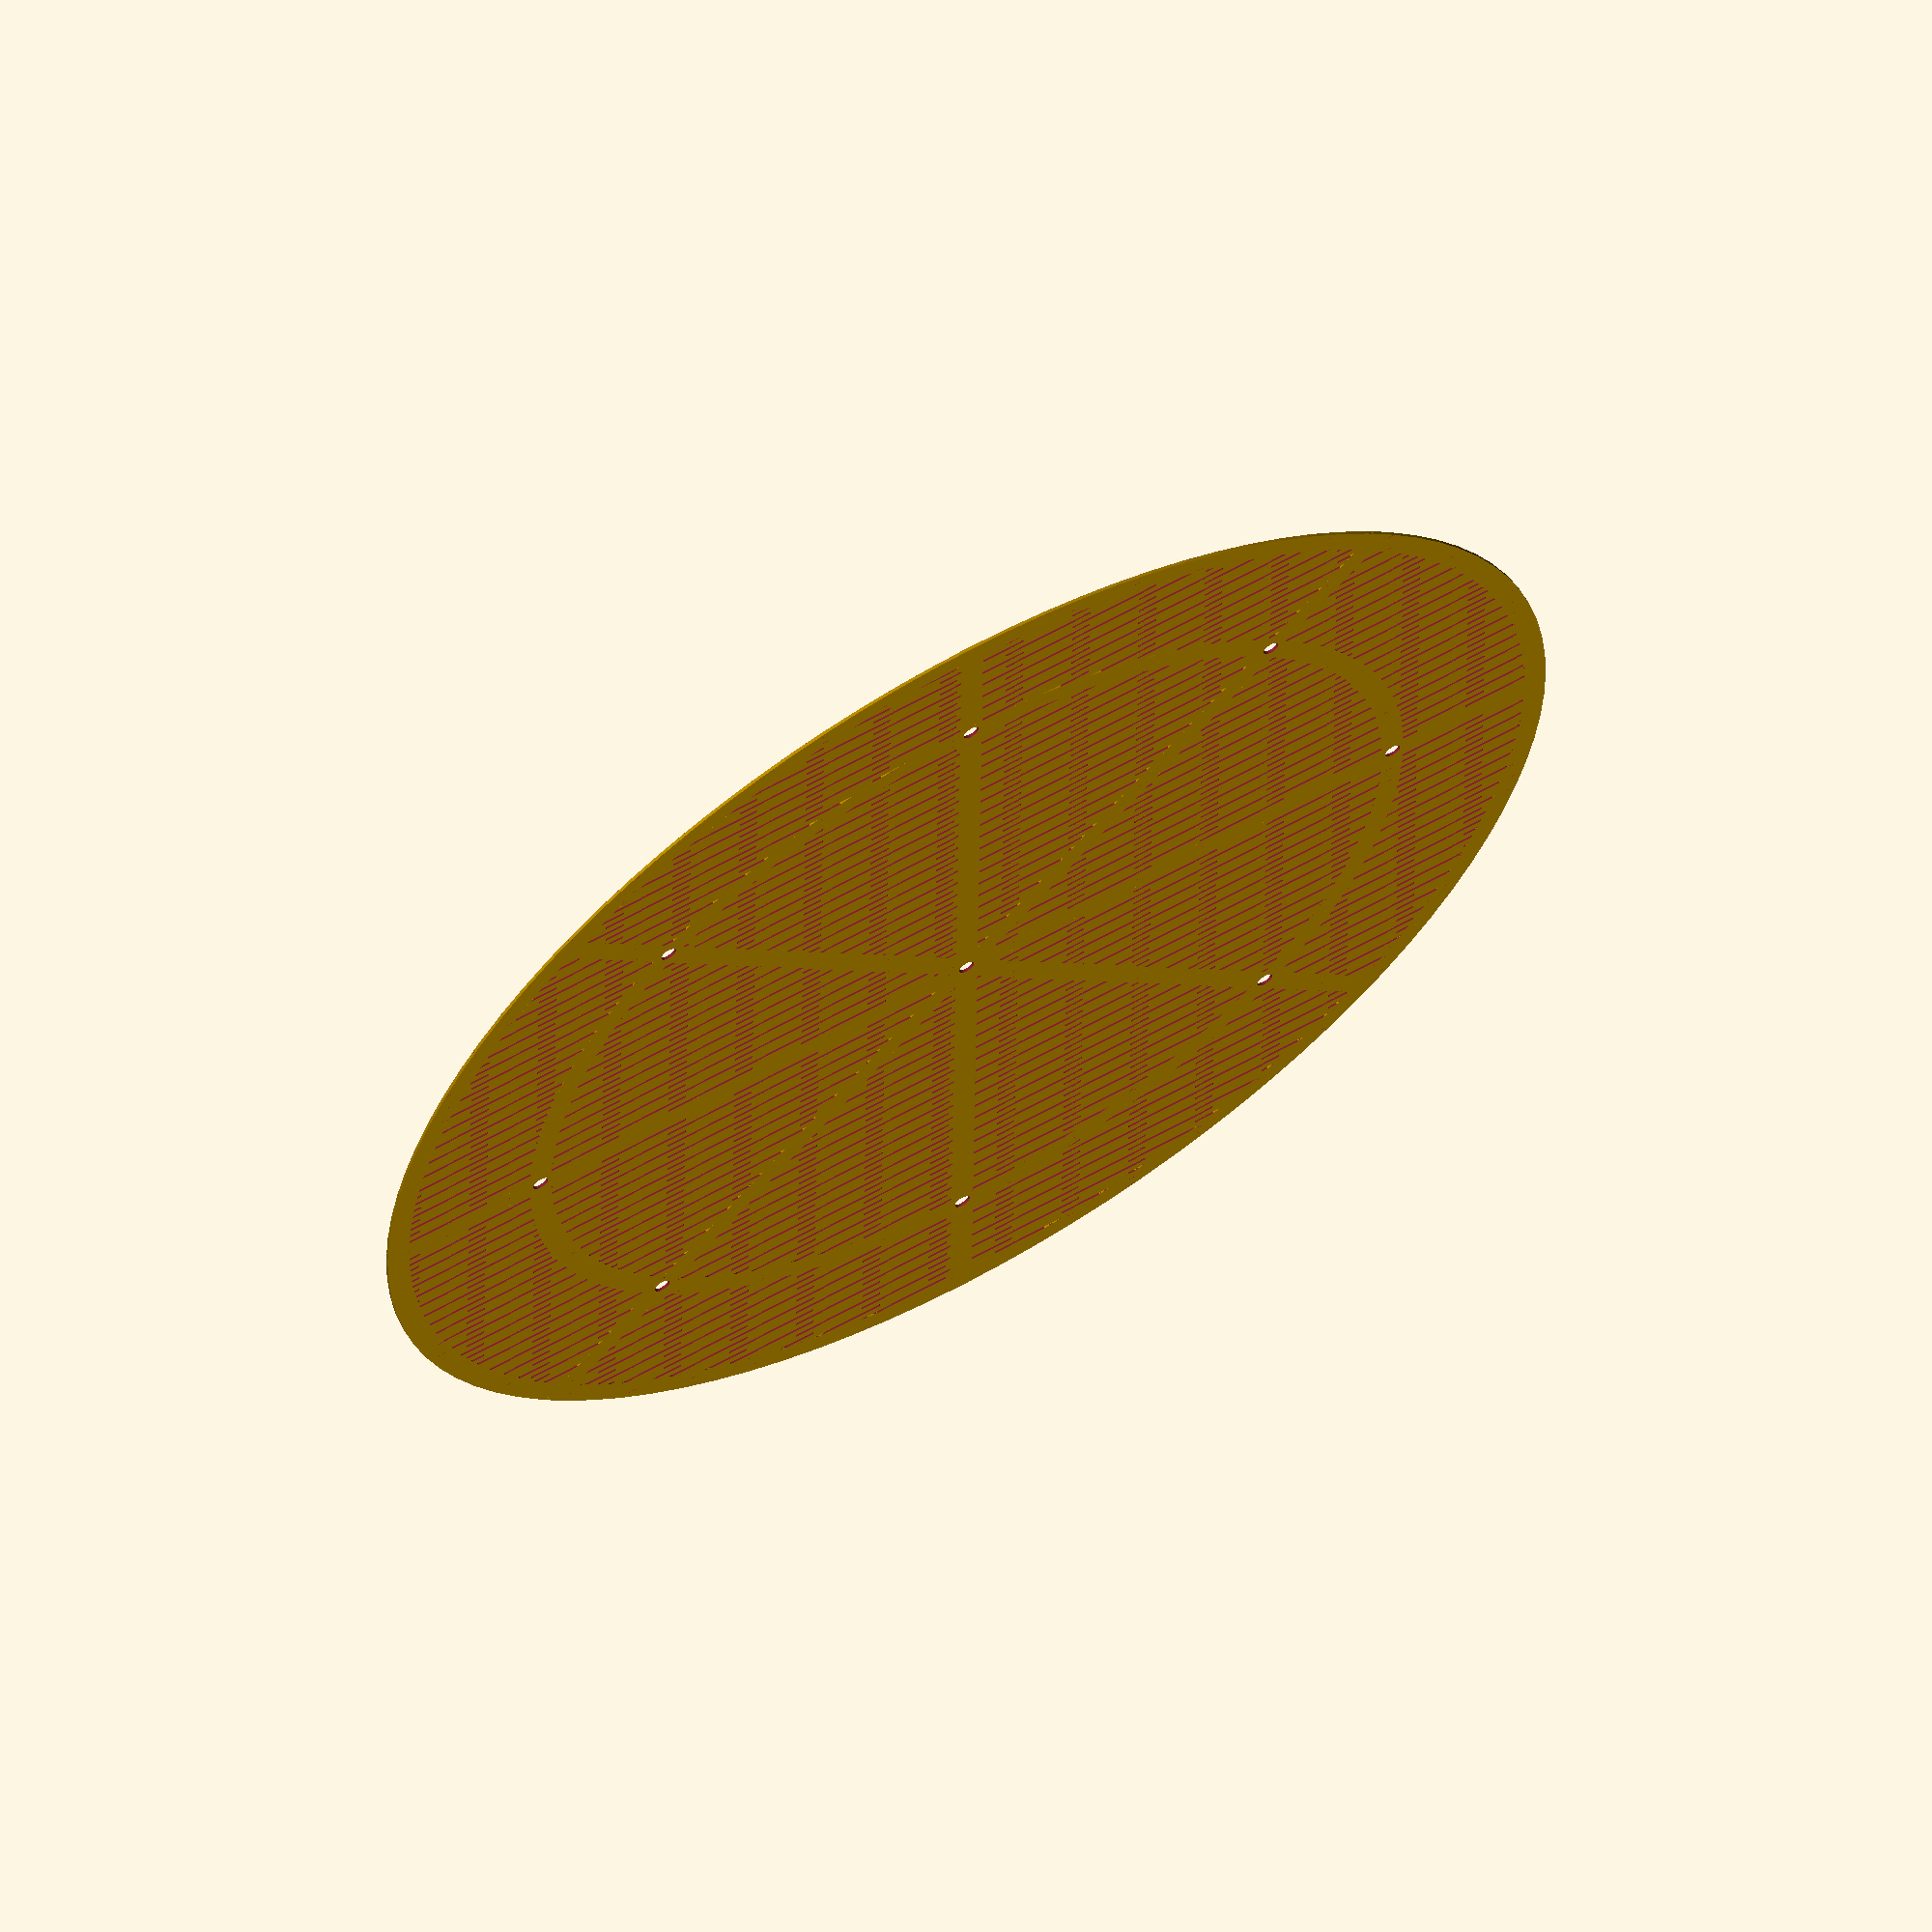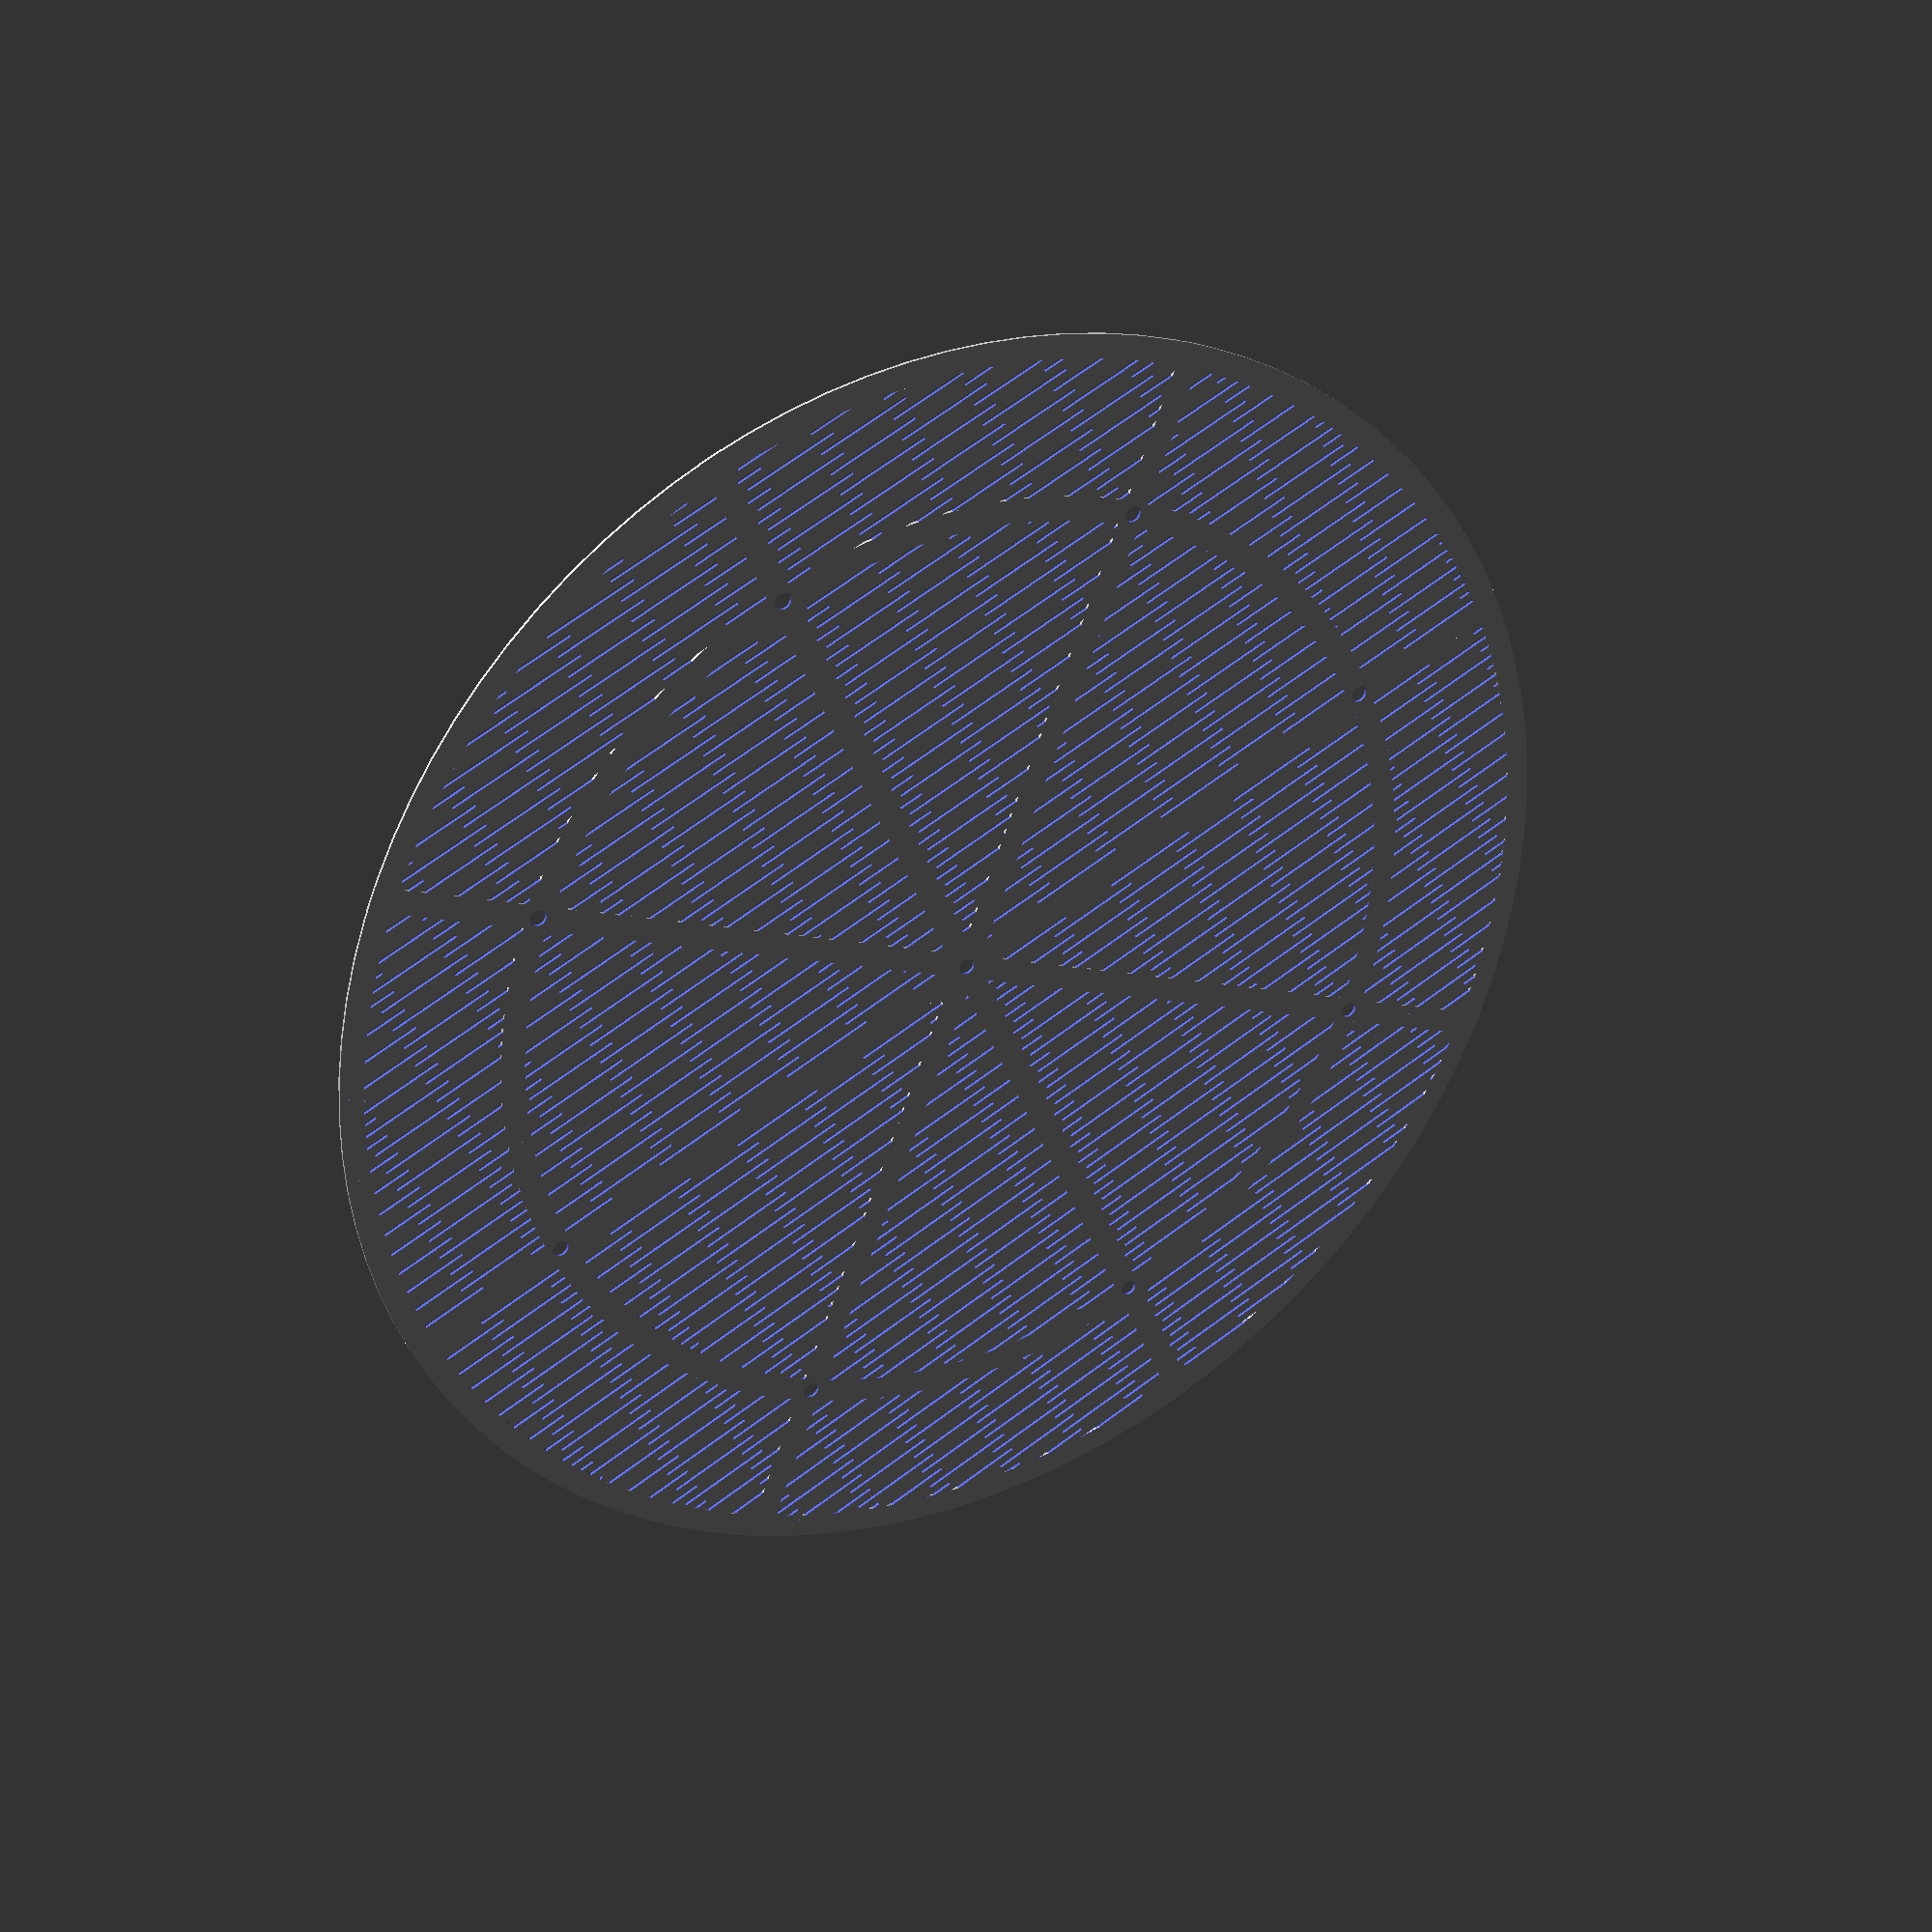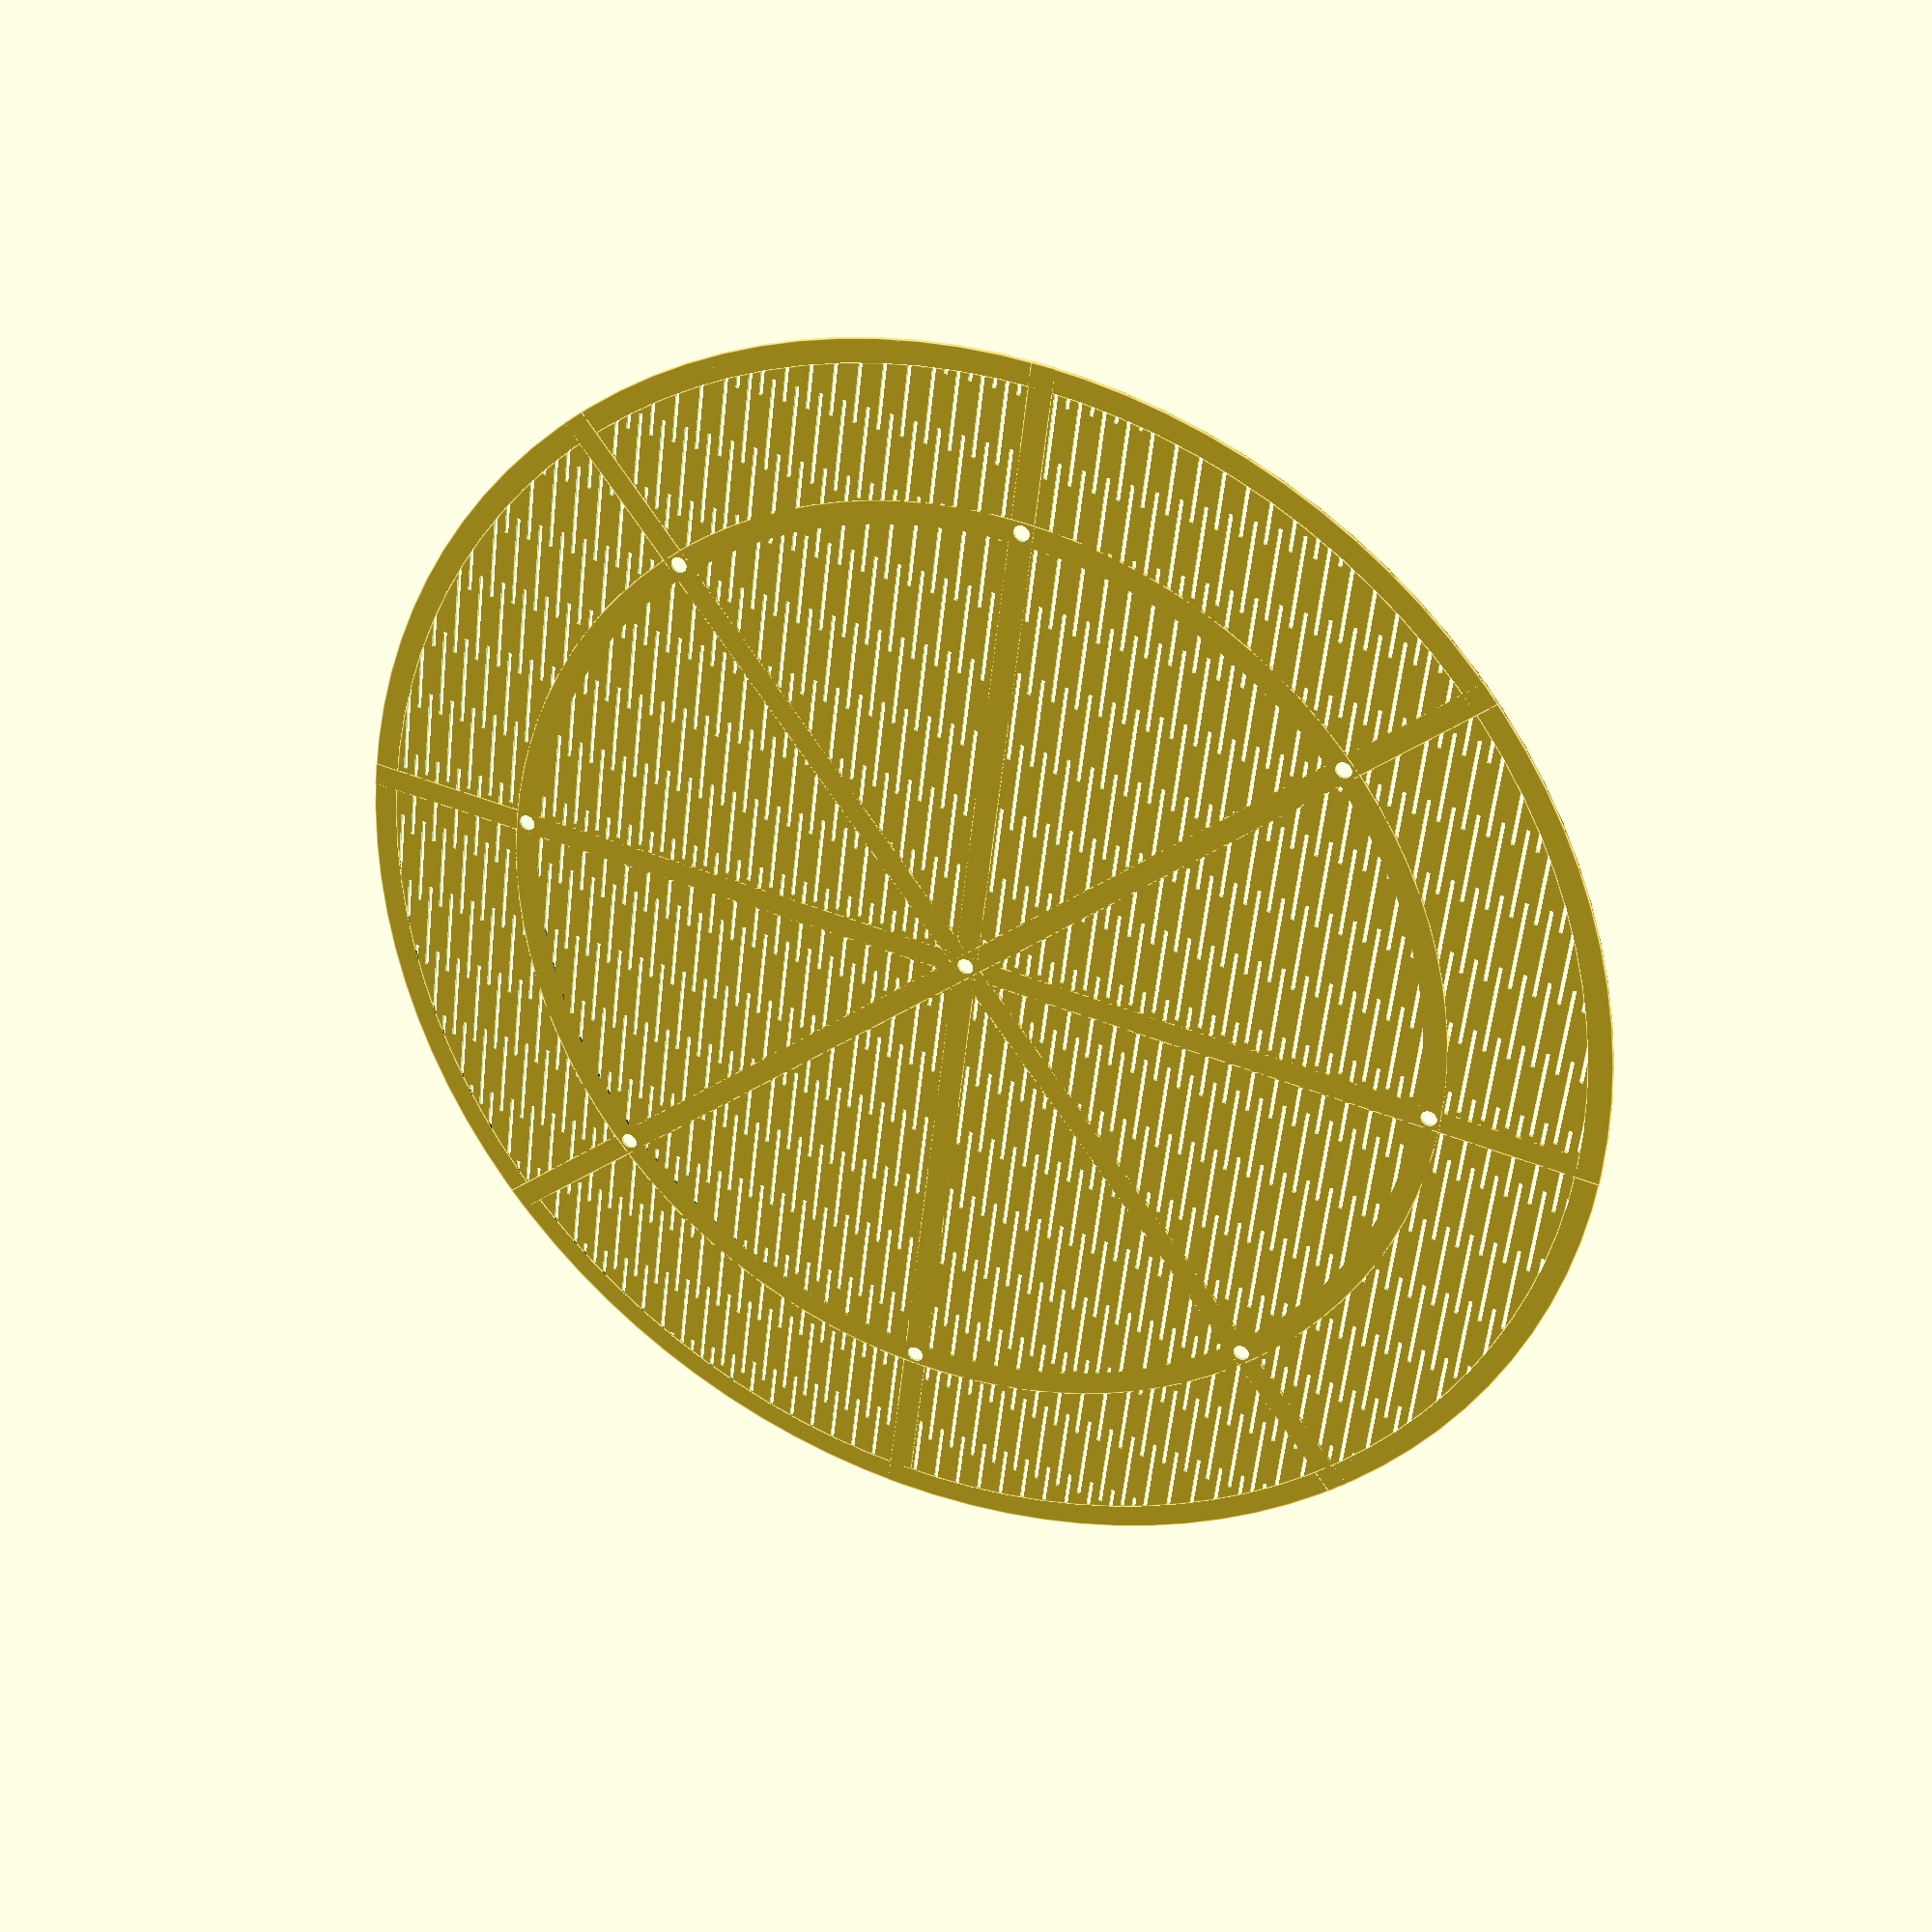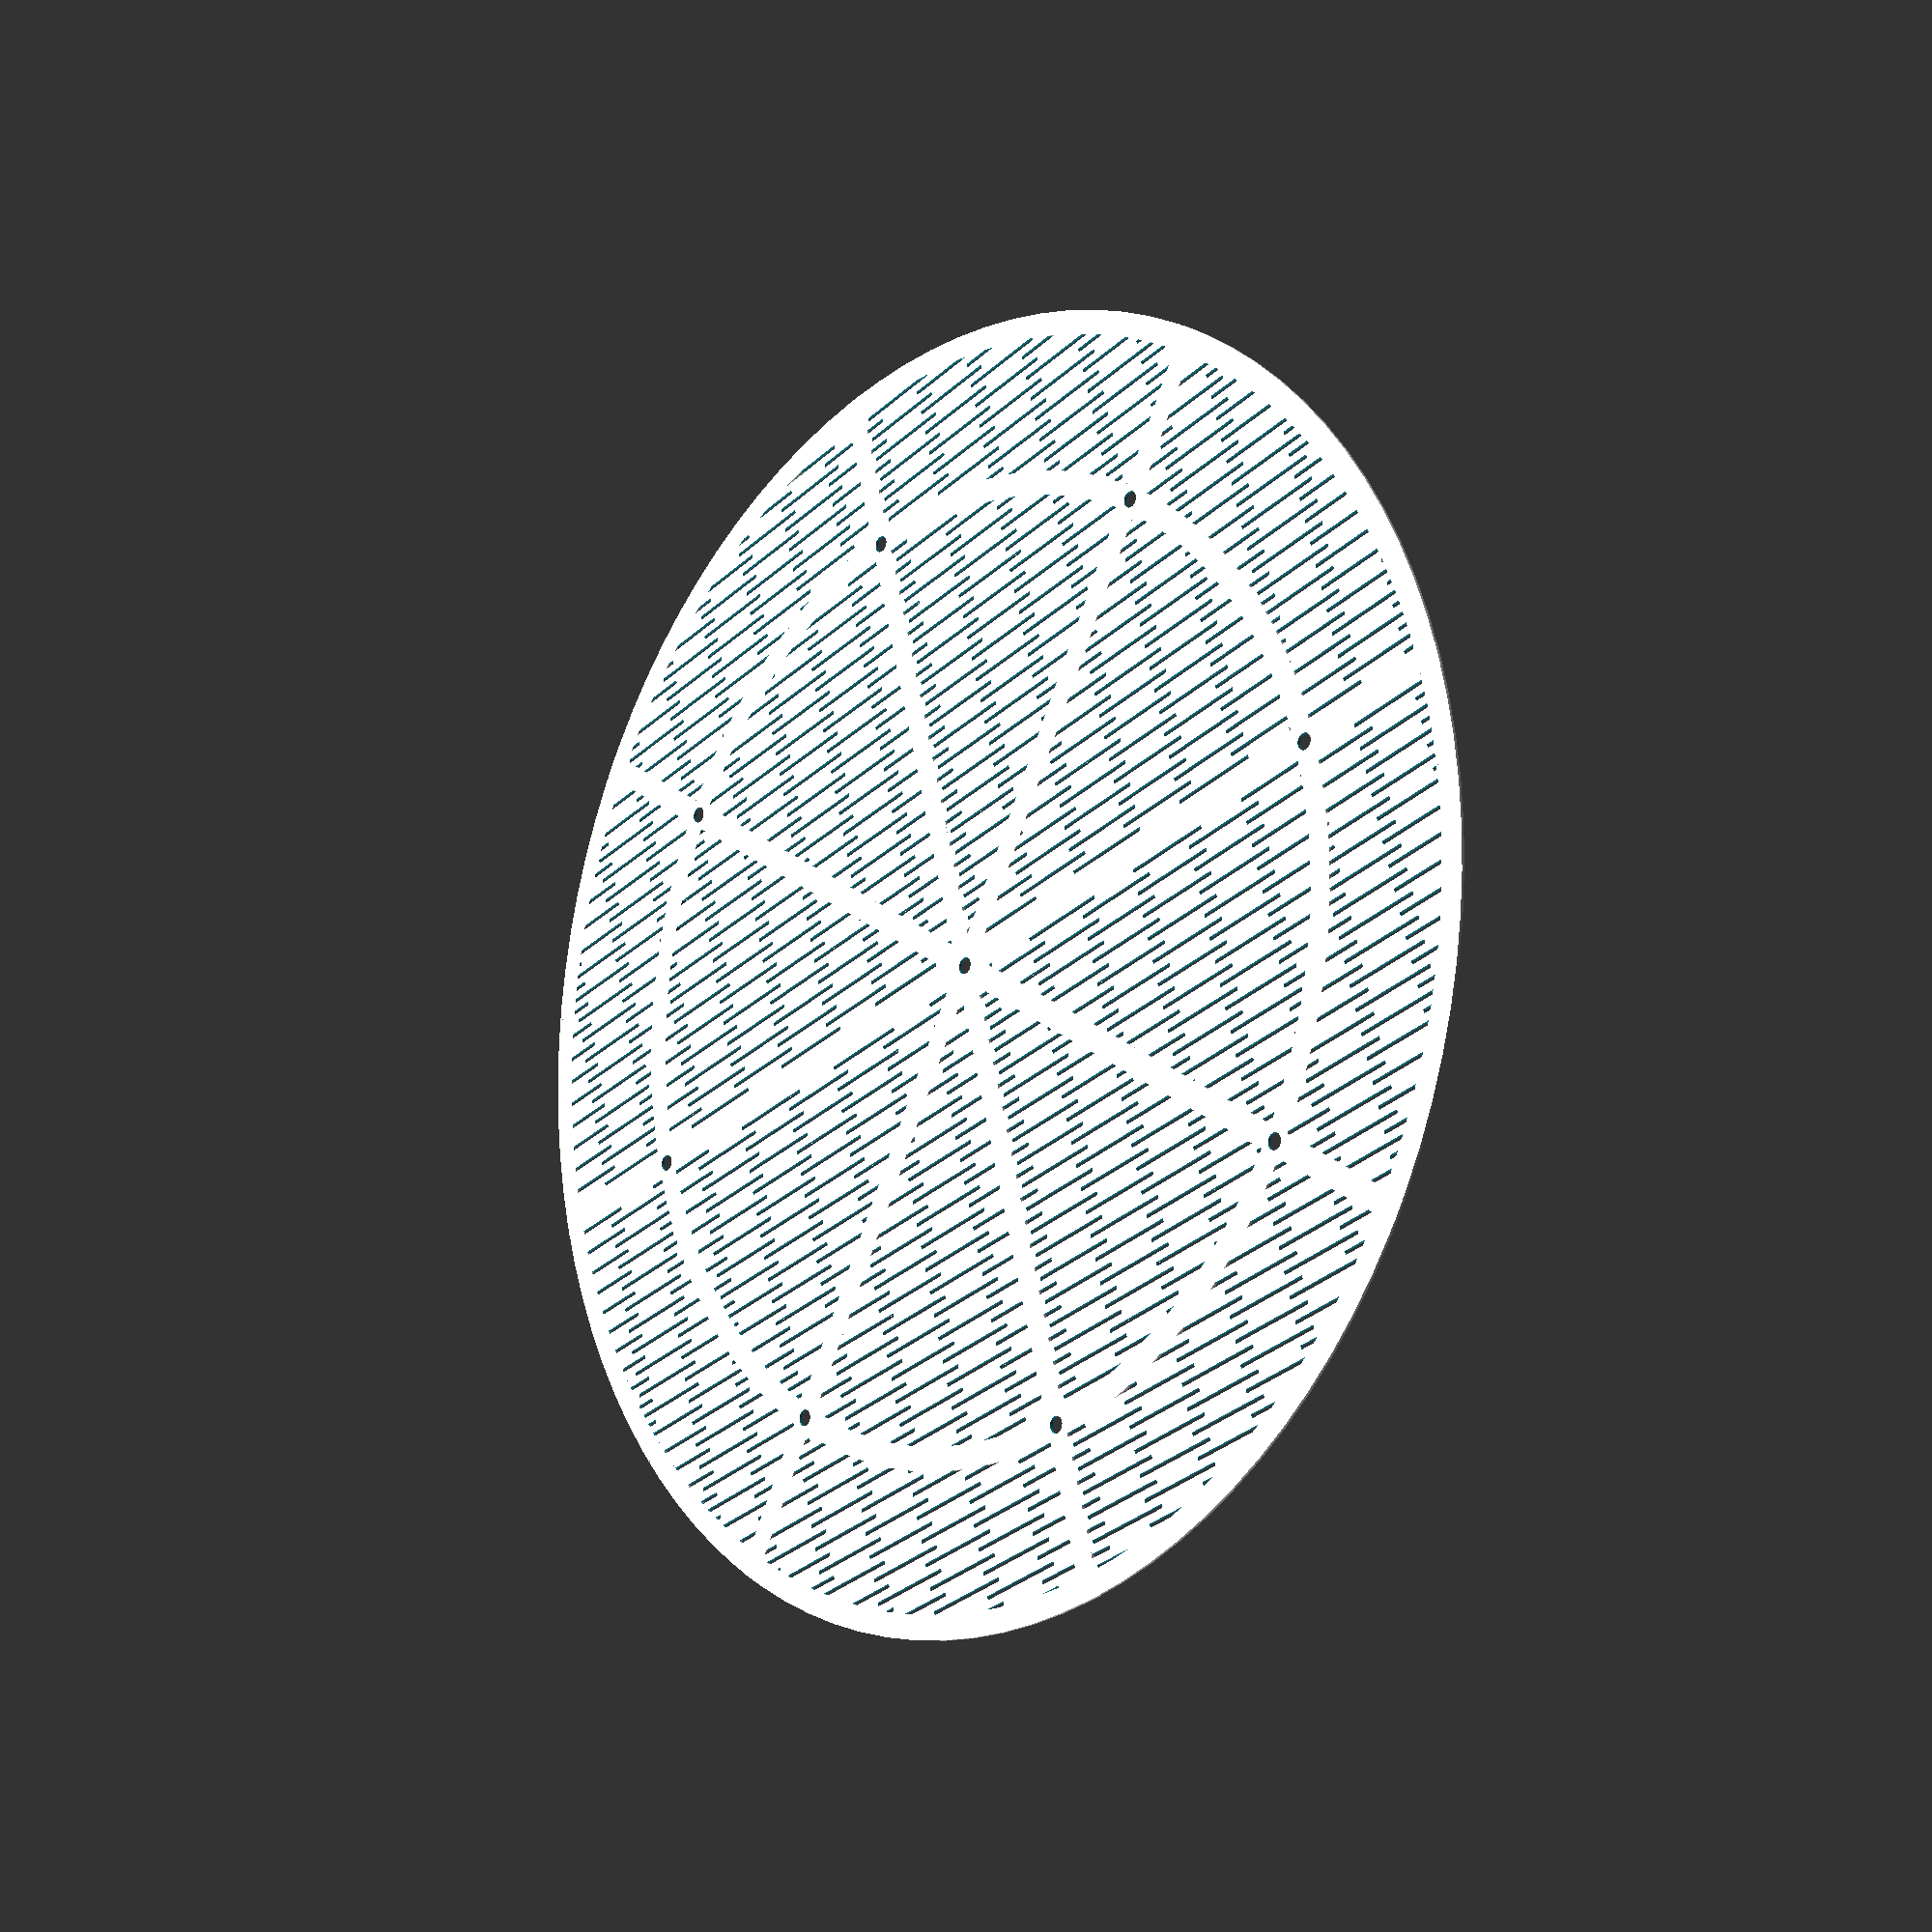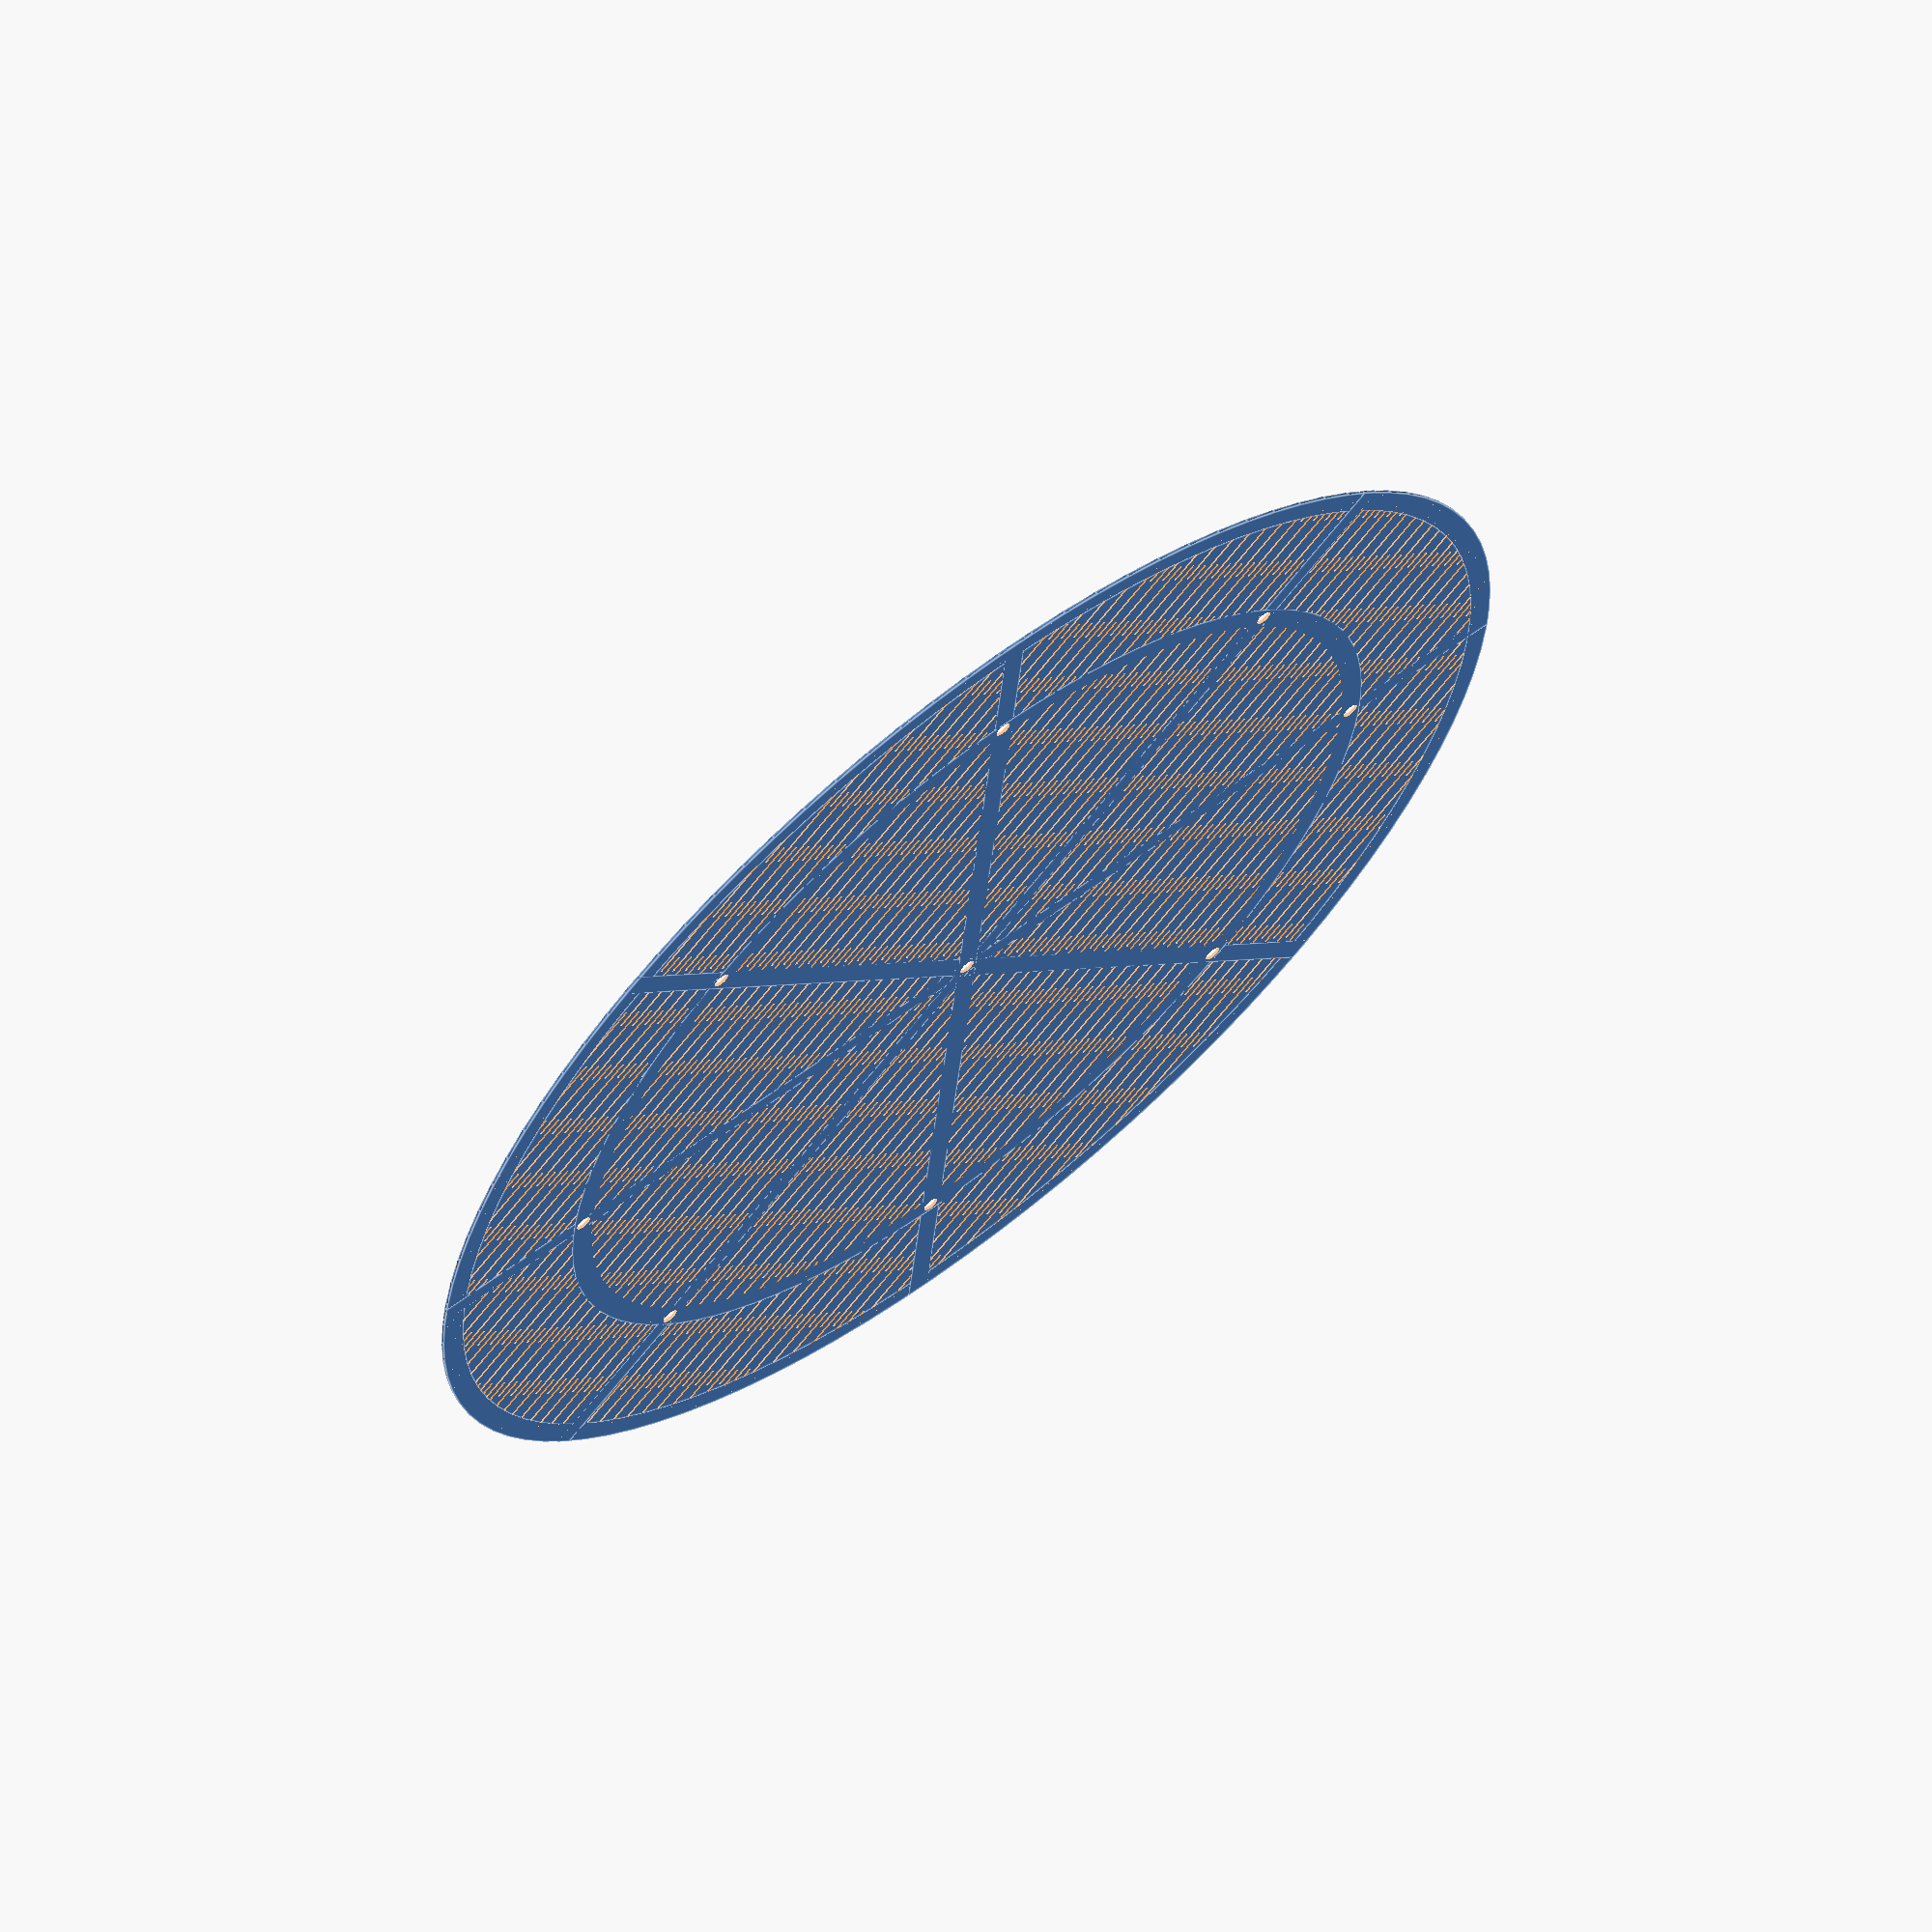
<openscad>
// Andre Betz
// github@AndreBetz.de
// Bottich Umfang aussen gemessen an 
// der Stelle mit Massband
BottichUmfang            = 1376;
BottichWandDicke         = 0.8;
BottichDistanz           = 0.4;
BlechDicke               = 1;
BlechRand                = 8;
SchlitzLaenge            = 31;
SchlitzBreite            = 1.3;
SchlitzAbstandX          = 50;
SchlitzAbstandY          = 4;
SchlitzVersatz           = 25;
SchraubeM5               = 5.5;

$fn=100;

module RundBlech(
    d, 
    ab, 
    rand, 
    hoehe)
{
    durchm = d - ab*2 - rand*2;
    cylinder(h=hoehe,r=durchm/2,center=false);
}

module Bohrloch(
    d,
    posX,
    posY,
    hoehe) 
{
    translate([posX,posY,-1])
        cylinder(
            hoehe,
            d/2,
            d/2,
            center = false);
}

module Schlitz(laenge,breite,hoehe,posX,posY) 
{
    translate([posX,posY,-hoehe/4])
        minkowski()
        {
            cube([laenge,breite/2,hoehe]);
            cylinder(r=breite/4,hoehe/2);
        }  
}

module Schlitze(
    laenge,
    breite,
    hoehe,
    d2,
    abstandX,
    abstandY,
    versatz)
{
    cx = d2 / abstandX;
    cy = d2 / abstandY;
    for ( y = [0 : cy] ) 
    {
        for ( x = [0 : cx] ) 
        {
            if ( y % 2 == 0 ) 
            {
                Schlitz(
                    laenge,
                    breite,
                    hoehe,
                    x*abstandX-d2/2,
                    y*abstandY-d2/2);
            } 
            else 
            {
                Schlitz(
                    laenge,
                    breite,
                    hoehe,
                    x*abstandX-d2/2+versatz,
                    y*abstandY-d2/2);
            }
        }
    }
}

module BlechSchlitze(
    d, 
    ab, 
    rand, 
    hoehe,
    laenge,
    breite,
    abstandX,
    abstandY,
    versatz)
{
    durchm = d - 2*ab;
    echo ( "D=", durchm );
    difference()
    {
        
        RundBlech(
            durchm,
            0,
            0,
            hoehe);
        translate([0,0,-1])
            RundBlech(
                d,
                ab,
                rand,
                hoehe+2);
    }

    difference()
    {
        RundBlech(
            d,
            ab,
            rand,
            hoehe);
        Schlitze(
            laenge,
            breite,
            hoehe,
            d,
            abstandX,
            abstandY,
            versatz);        
    }
}

module BlechSchlitzeLoecher(
    d, 
    wandDicke,
    wandDist,
    rand, 
    hoehe,
    laenge,
    breite,
    abstandX,
    abstandY,
    versatz,
    ds)
{   
    ab = wandDicke+wandDist;
    rPos = d/2 - ab - rand; 
    rPos2 = (d*3/4-rand) / 2;
    difference()
    {
        union ()
        {
            BlechSchlitze(
                d, 
                ab,
                rand, 
                hoehe,
                laenge,
                breite,
                abstandX,
                abstandY,
                versatz);
            
            translate([0,0,hoehe/2]) 
            {
                cube([d-2*ab,rand,hoehe],true);
                cube([rand,d-2*ab,hoehe],true);
                rotate([0,0,45])
                  cube([rand,d-2*ab,hoehe],true);
                rotate([0,0,-45])
                  cube([rand,d-2*ab,hoehe],true);
            }
            difference()
            {
                RundBlech(
                  d*3/4,
                  0,
                  0,
                  hoehe);
                translate([0,0,-hoehe/2]) 
                {
                  RundBlech(
                    d*3/4-rand*2,
                    0,
                    0,
                    hoehe*3);
                }
            }
        }
        Bohrloch(
            ds,
            0,
            0,
            hoehe*3);
        Bohrloch(
            ds,
            rPos2,
            0,
            hoehe*3);
        Bohrloch(
            ds,
            -rPos2,
            0,
            hoehe*3);
        Bohrloch(
            ds,
            0,
            rPos2,
            hoehe*3);
        Bohrloch(
            ds,
            0,
            -rPos2,
            hoehe*3);
        Bohrloch(
            ds,
            rPos2*sin(45),
            rPos2*cos(45),
            hoehe*3);
        Bohrloch(
            ds,
            rPos2*sin(45),
            -rPos2*cos(45),
            hoehe*3);
        Bohrloch(
            ds,
            -rPos2*sin(45),
            rPos2*cos(45),
            hoehe*3);
        Bohrloch(
            ds,
            -rPos2*sin(45),
            -rPos2*cos(45),
            hoehe*3);        
    }
}
//projection()
{
    BlechSchlitzeLoecher(
        BottichUmfang / PI,
        BottichWandDicke,
        BottichDistanz,        
        BlechRand,
        BlechDicke,
        SchlitzLaenge,
        SchlitzBreite,
        SchlitzAbstandX,
        SchlitzAbstandY,
        SchlitzVersatz,
        SchraubeM5);
}
</openscad>
<views>
elev=118.1 azim=179.4 roll=30.2 proj=o view=solid
elev=149.2 azim=156.7 roll=208.2 proj=p view=solid
elev=329.2 azim=263.3 roll=203.1 proj=p view=edges
elev=13.5 azim=195.4 roll=228.1 proj=p view=wireframe
elev=115.5 azim=39.6 roll=38.6 proj=o view=edges
</views>
